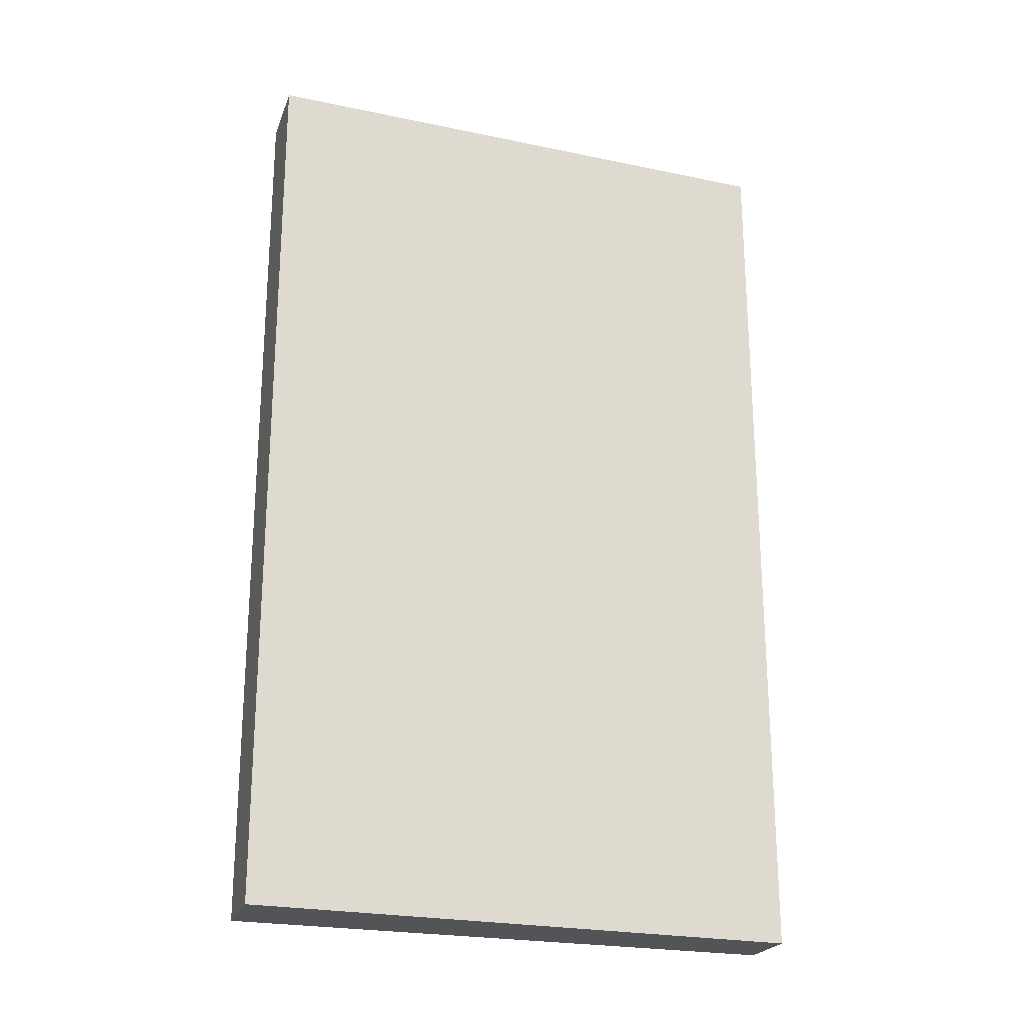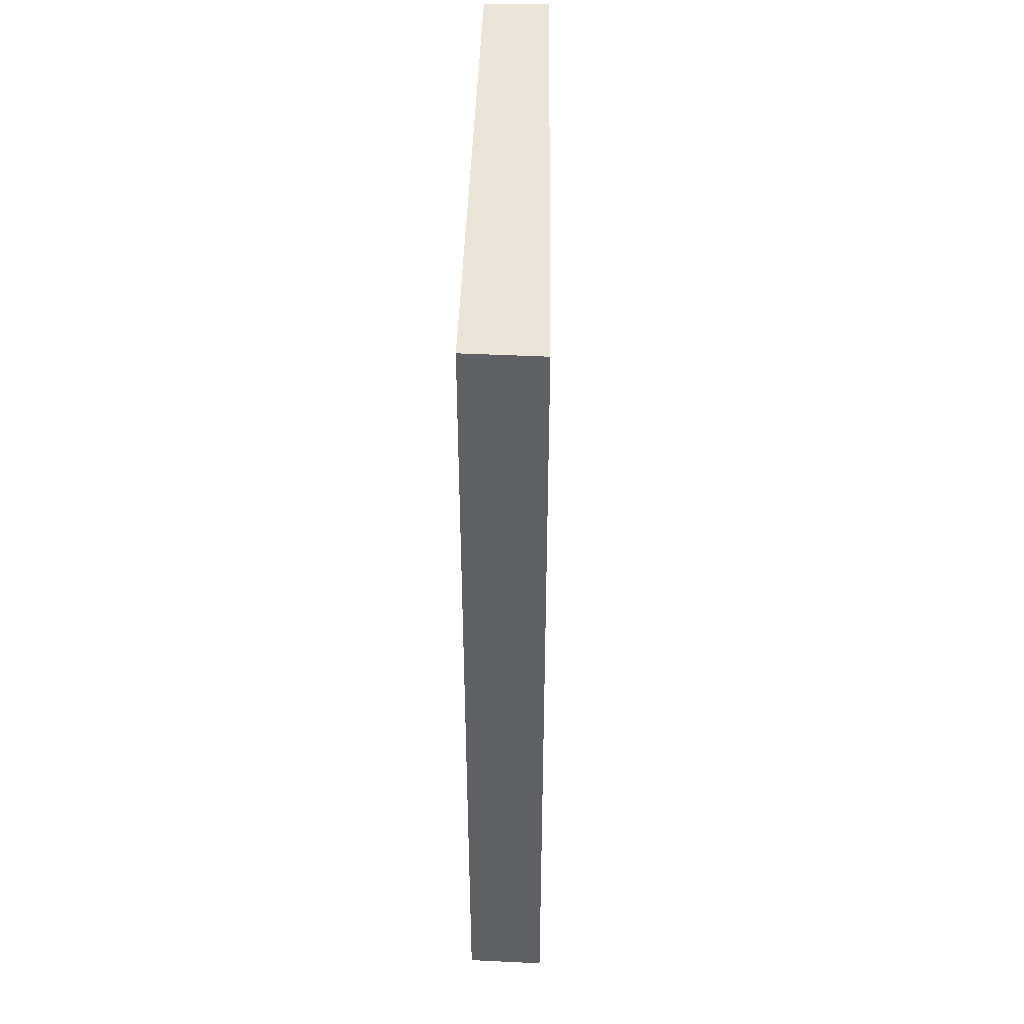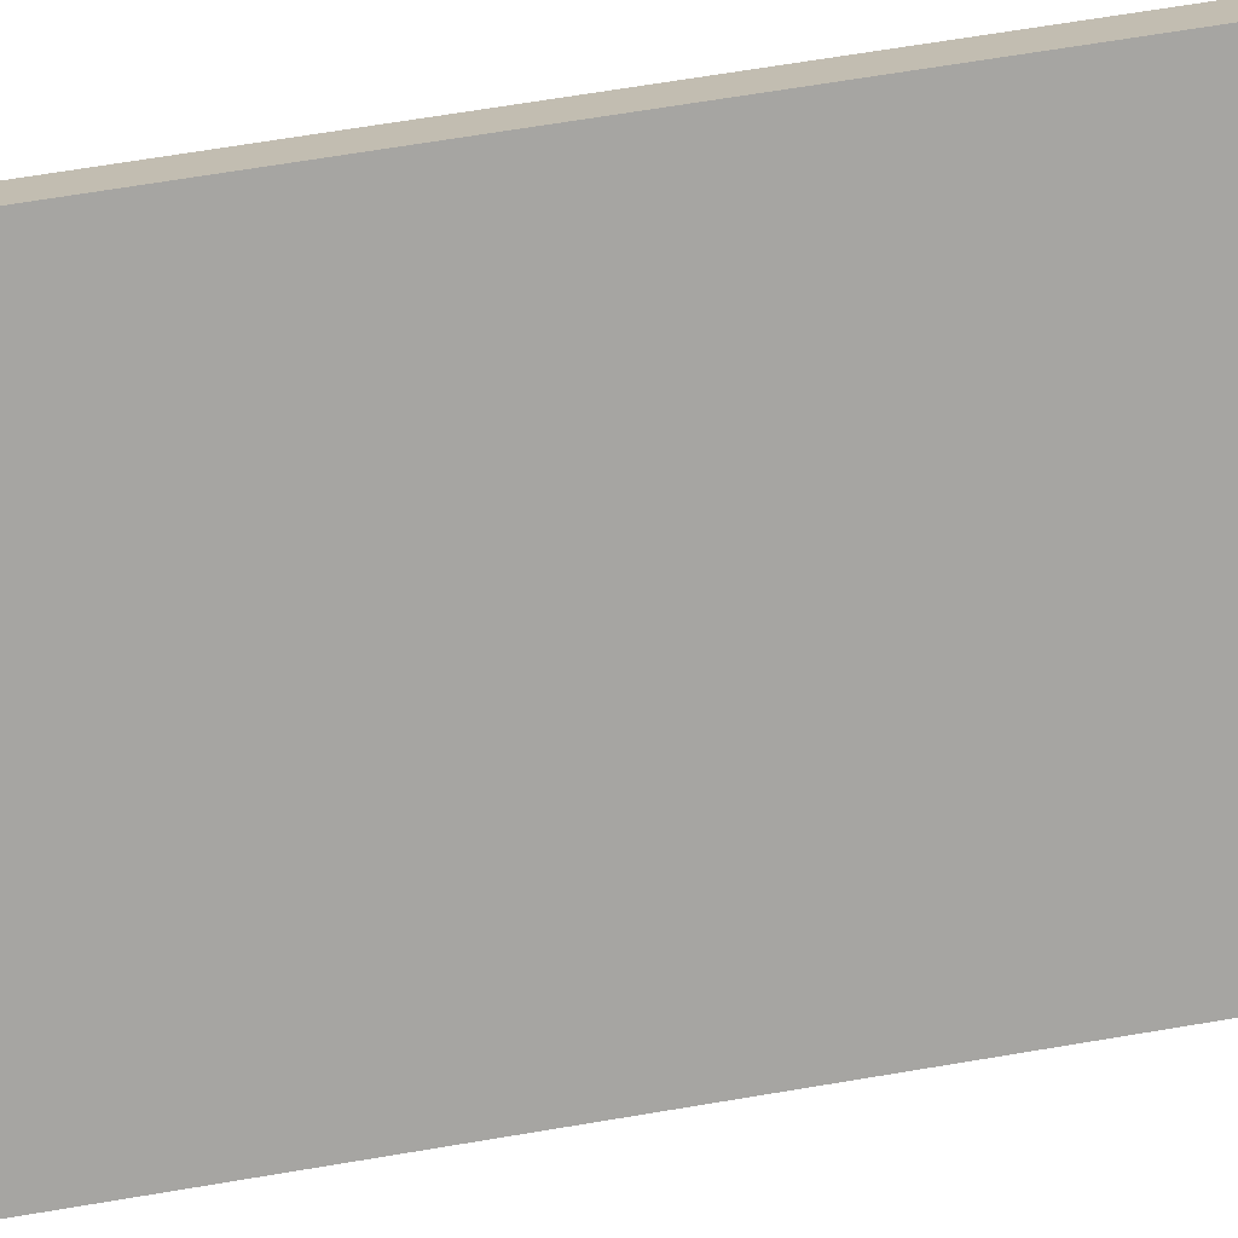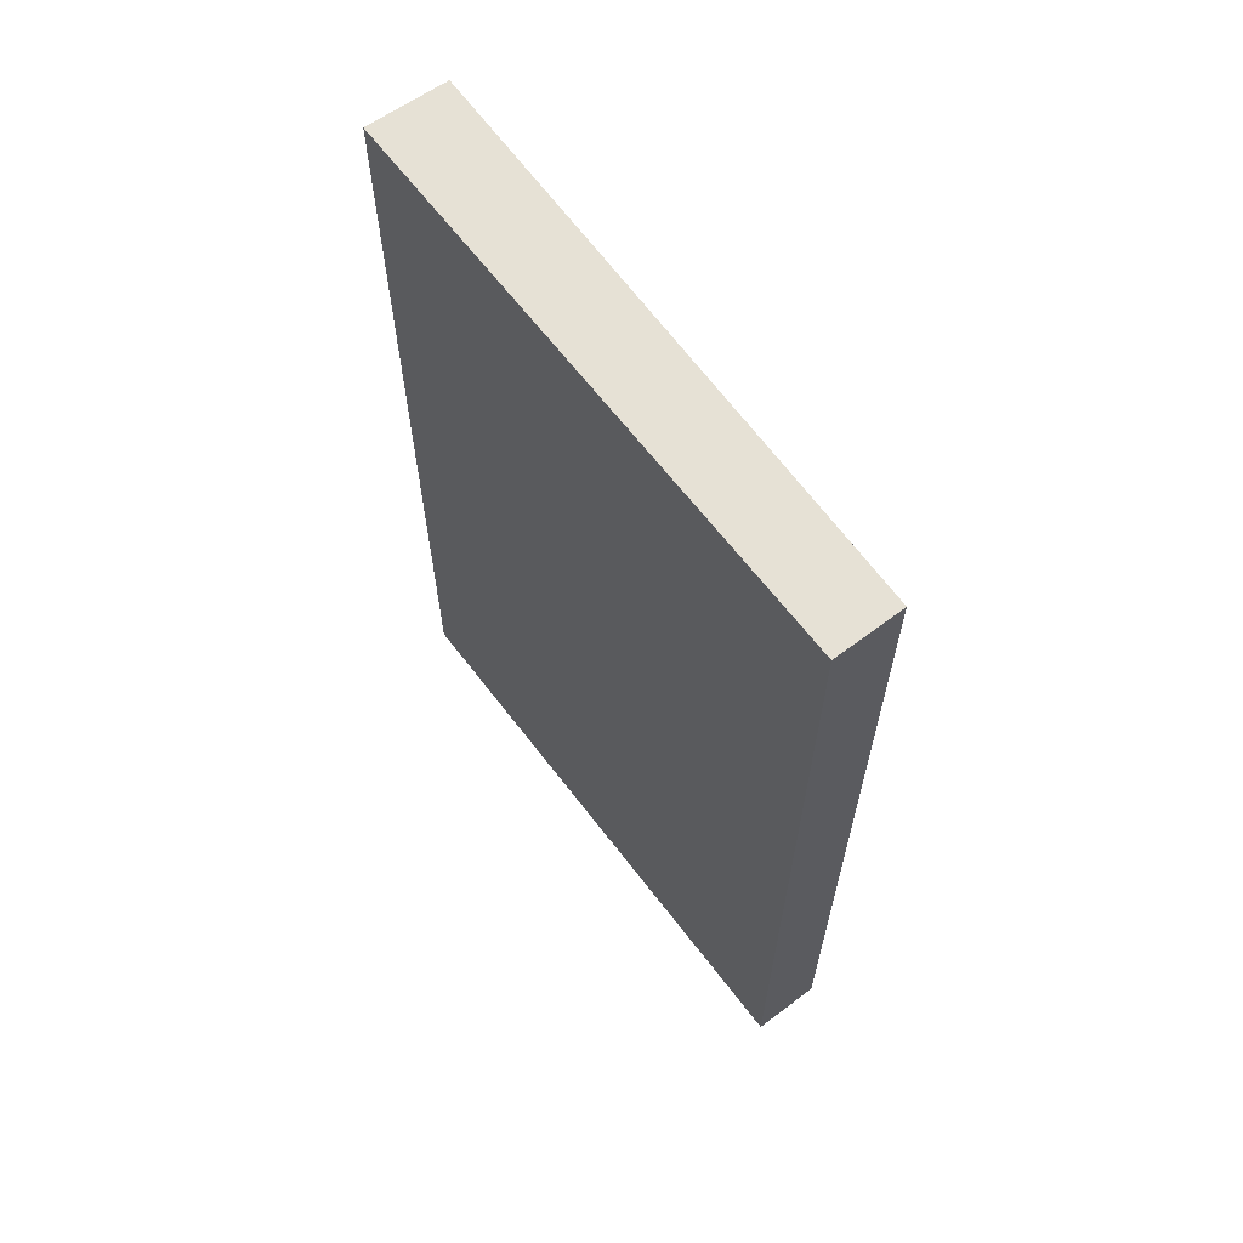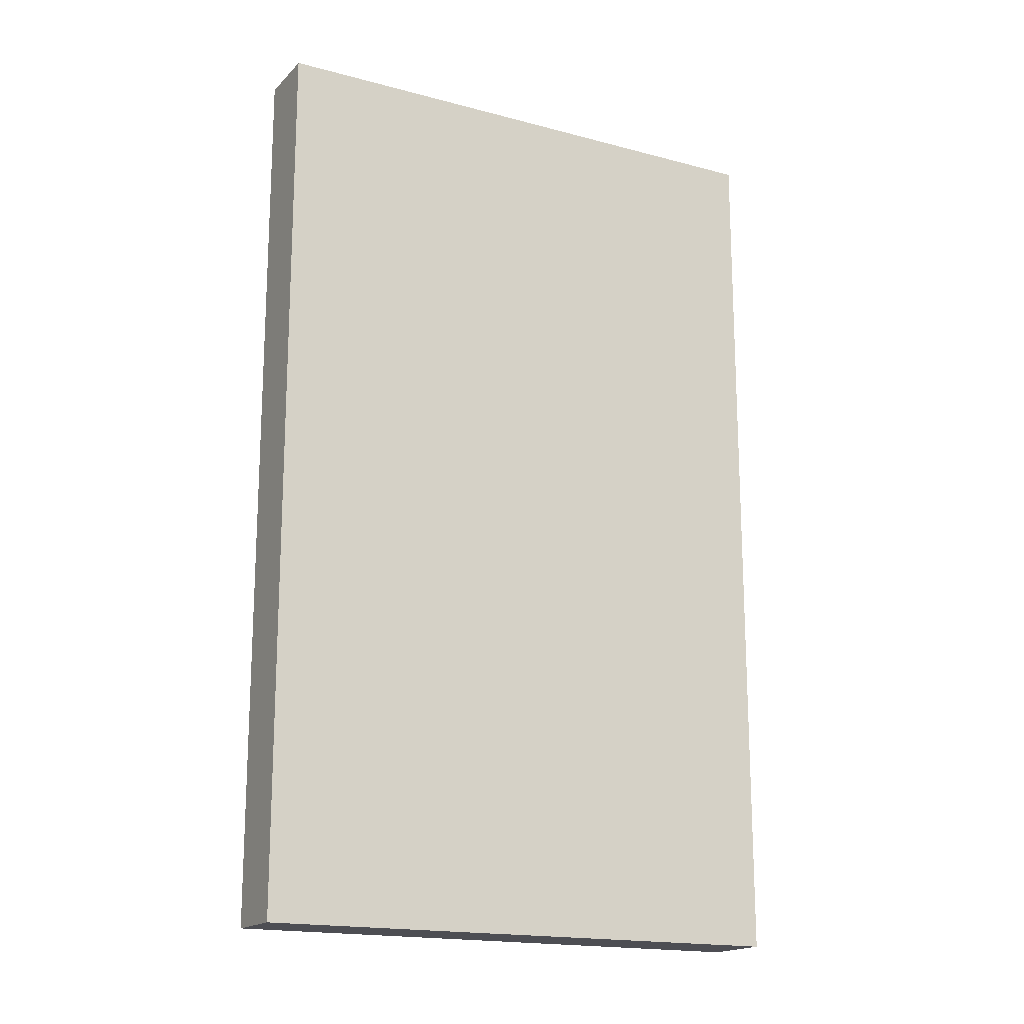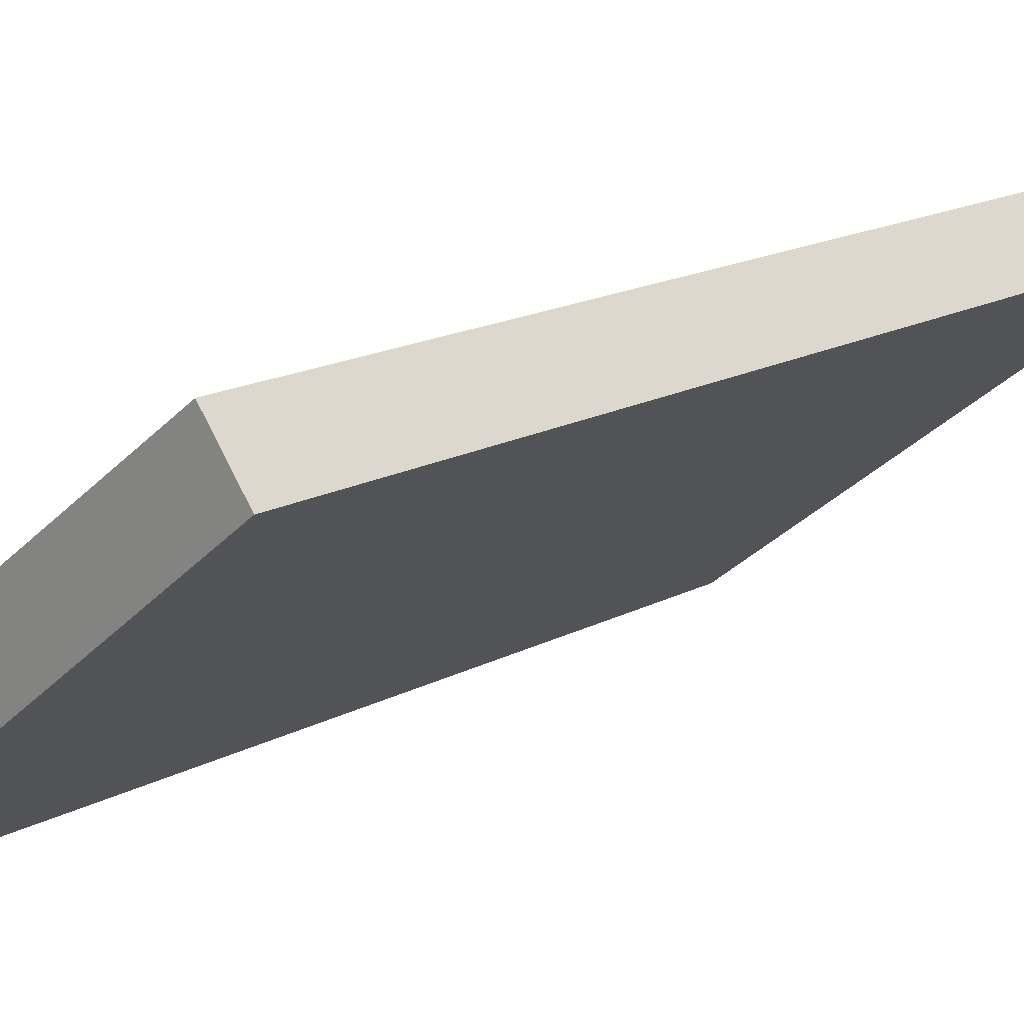
<metadata>
{"format":"obj","ext":"obj","renderer":"f3d","projection":"perspective","resolution":1024,"background":"white","views":[{"elev":-23.5,"azim":-161.3,"up":"+Y"},{"elev":44.7,"azim":128.9,"up":"+Y"},{"elev":70.1,"azim":80.6,"up":"+Z"},{"elev":64.7,"azim":-89.1,"up":"+Y"},{"elev":-17.4,"azim":9.1,"up":"+Y"},{"elev":16.5,"azim":-137.6,"up":"+Z"}]}
</metadata>
<code>
v  7.368 13.85 -4.295
v  0 13.85 8.48e-16
v  0.628 13.85 0.801
v  6.674 13.85 -5.26
v  0 0 0
v  0.628 -4.905e-17 0.801
v  7.368 2.63e-16 -4.295
v  6.674 3.221e-16 -5.26
g defaultobject
f 1 2 3
f 2 1 4
f 5 3 2
f 3 5 6
f 6 1 3
f 1 6 7
f 7 4 1
f 4 7 8
f 8 2 4
f 2 8 5
f 5 7 6
f 7 5 8

</code>
